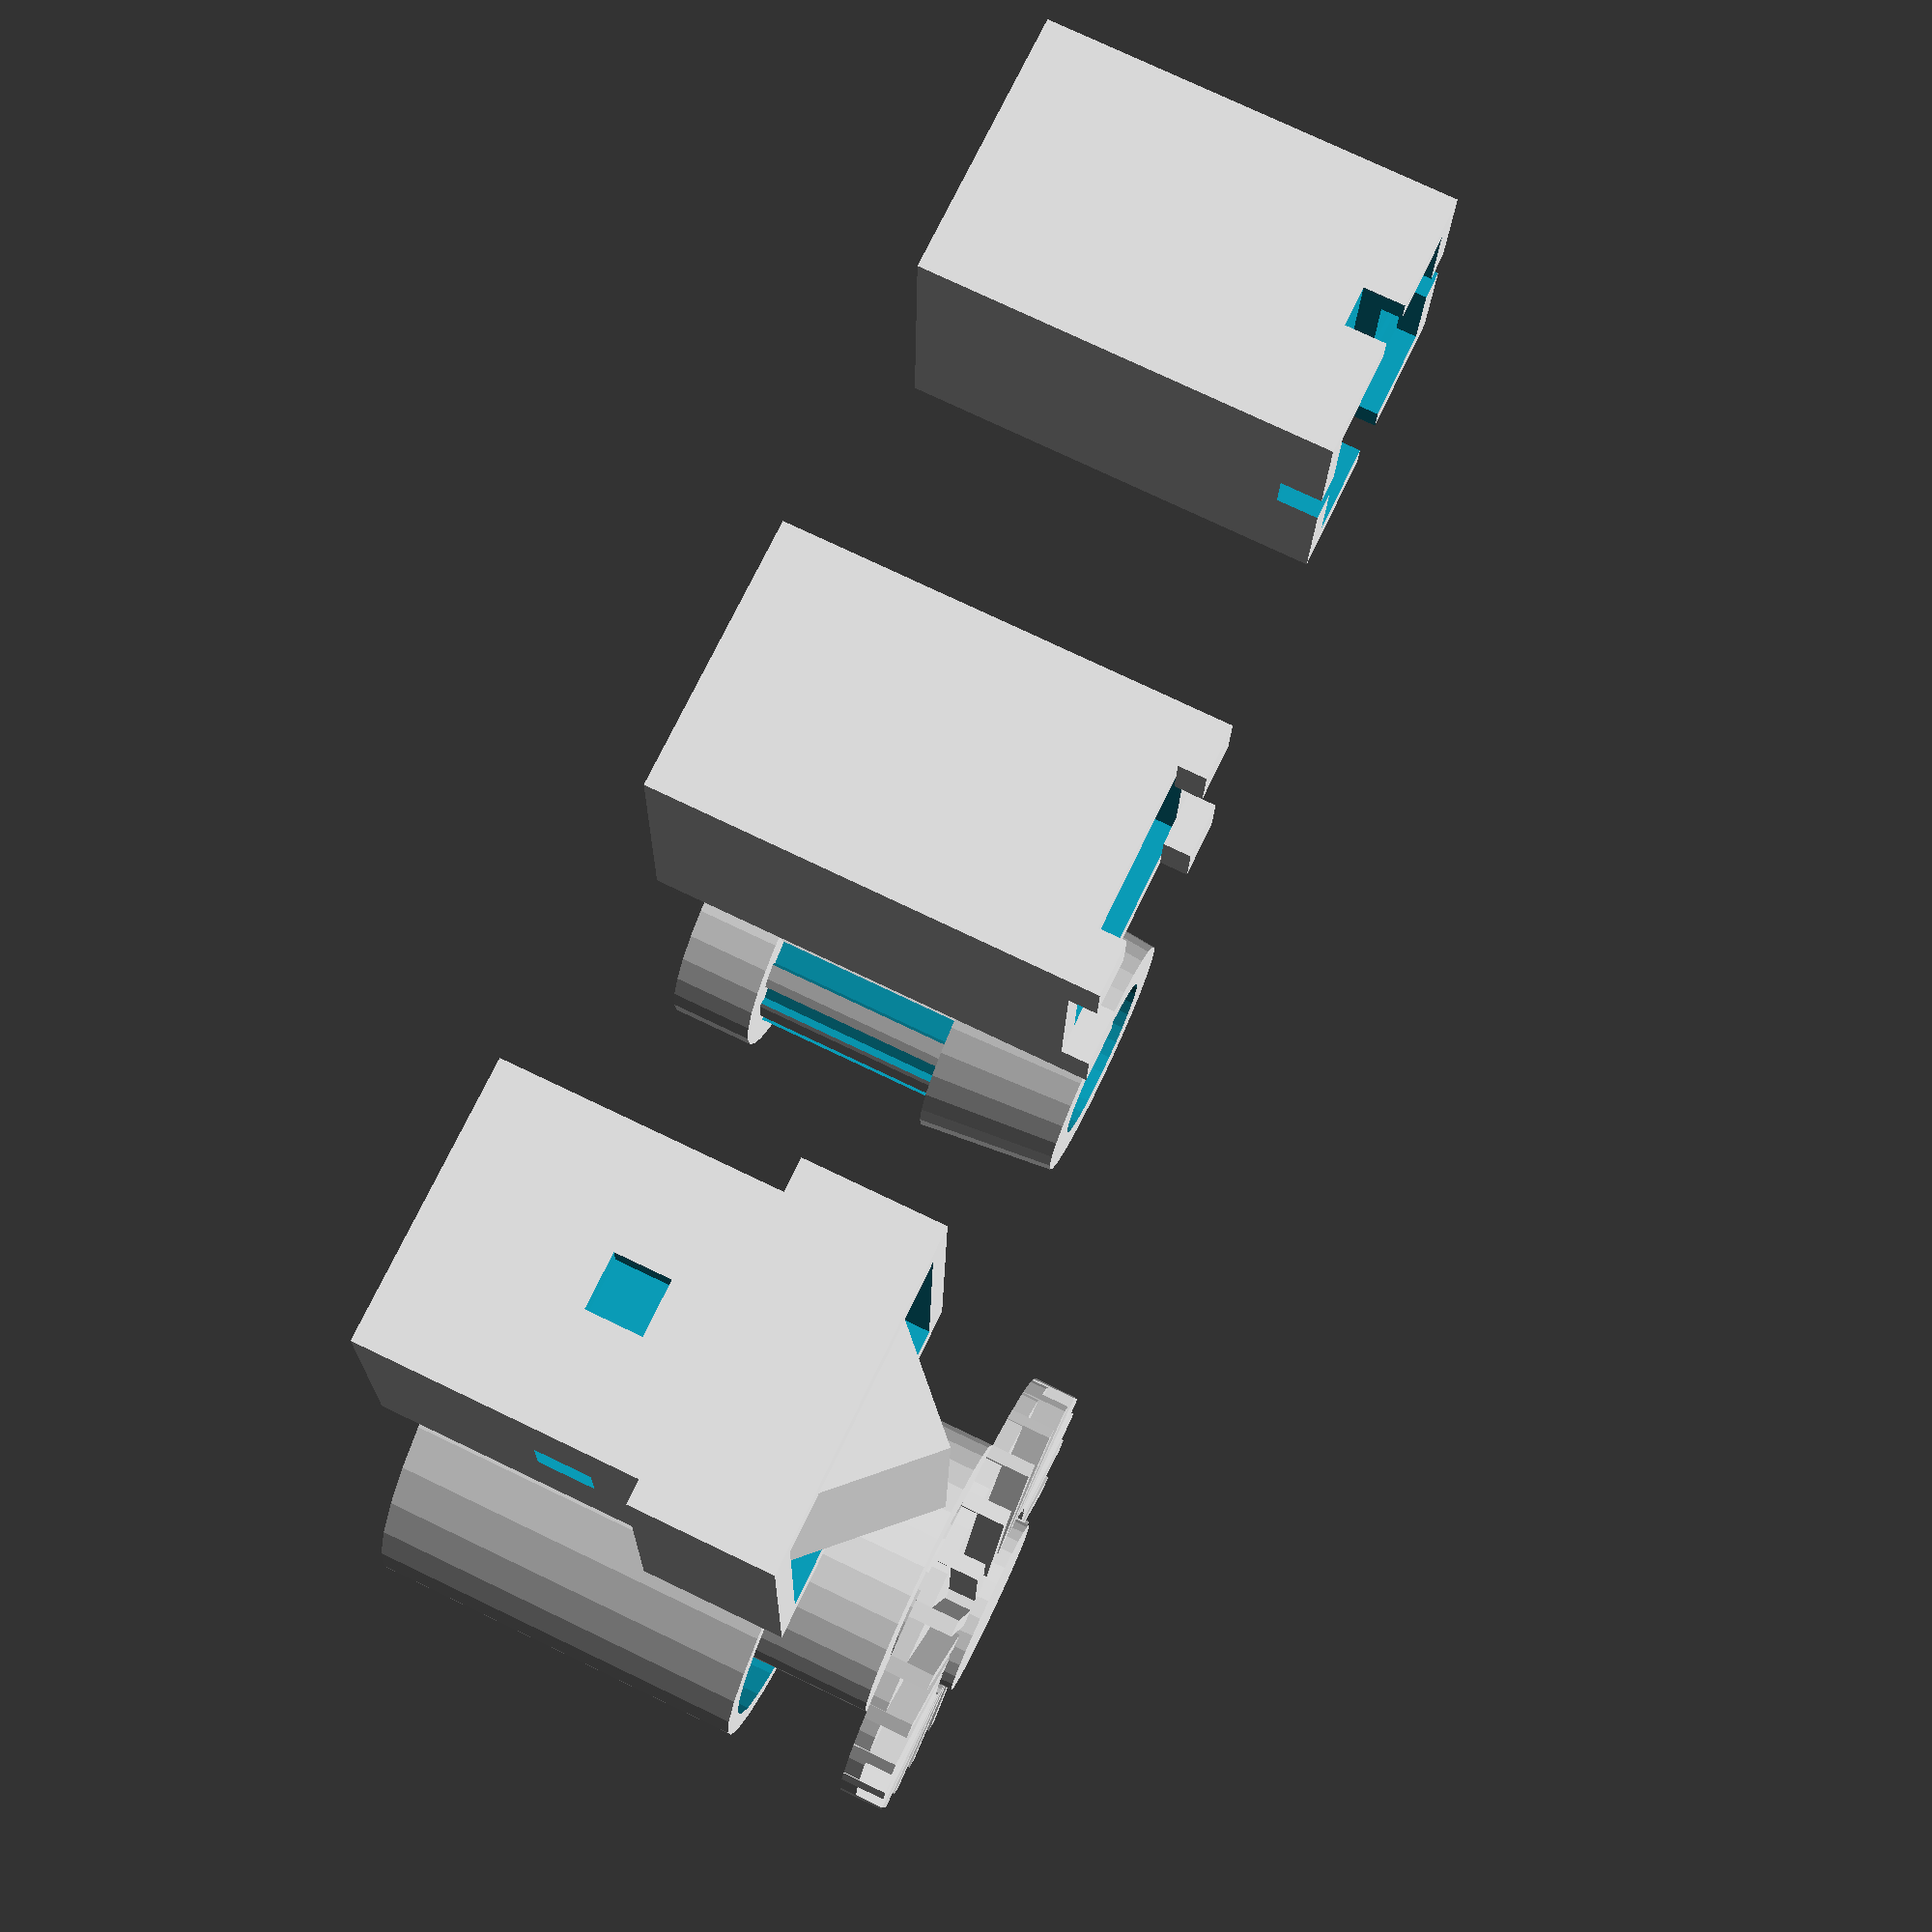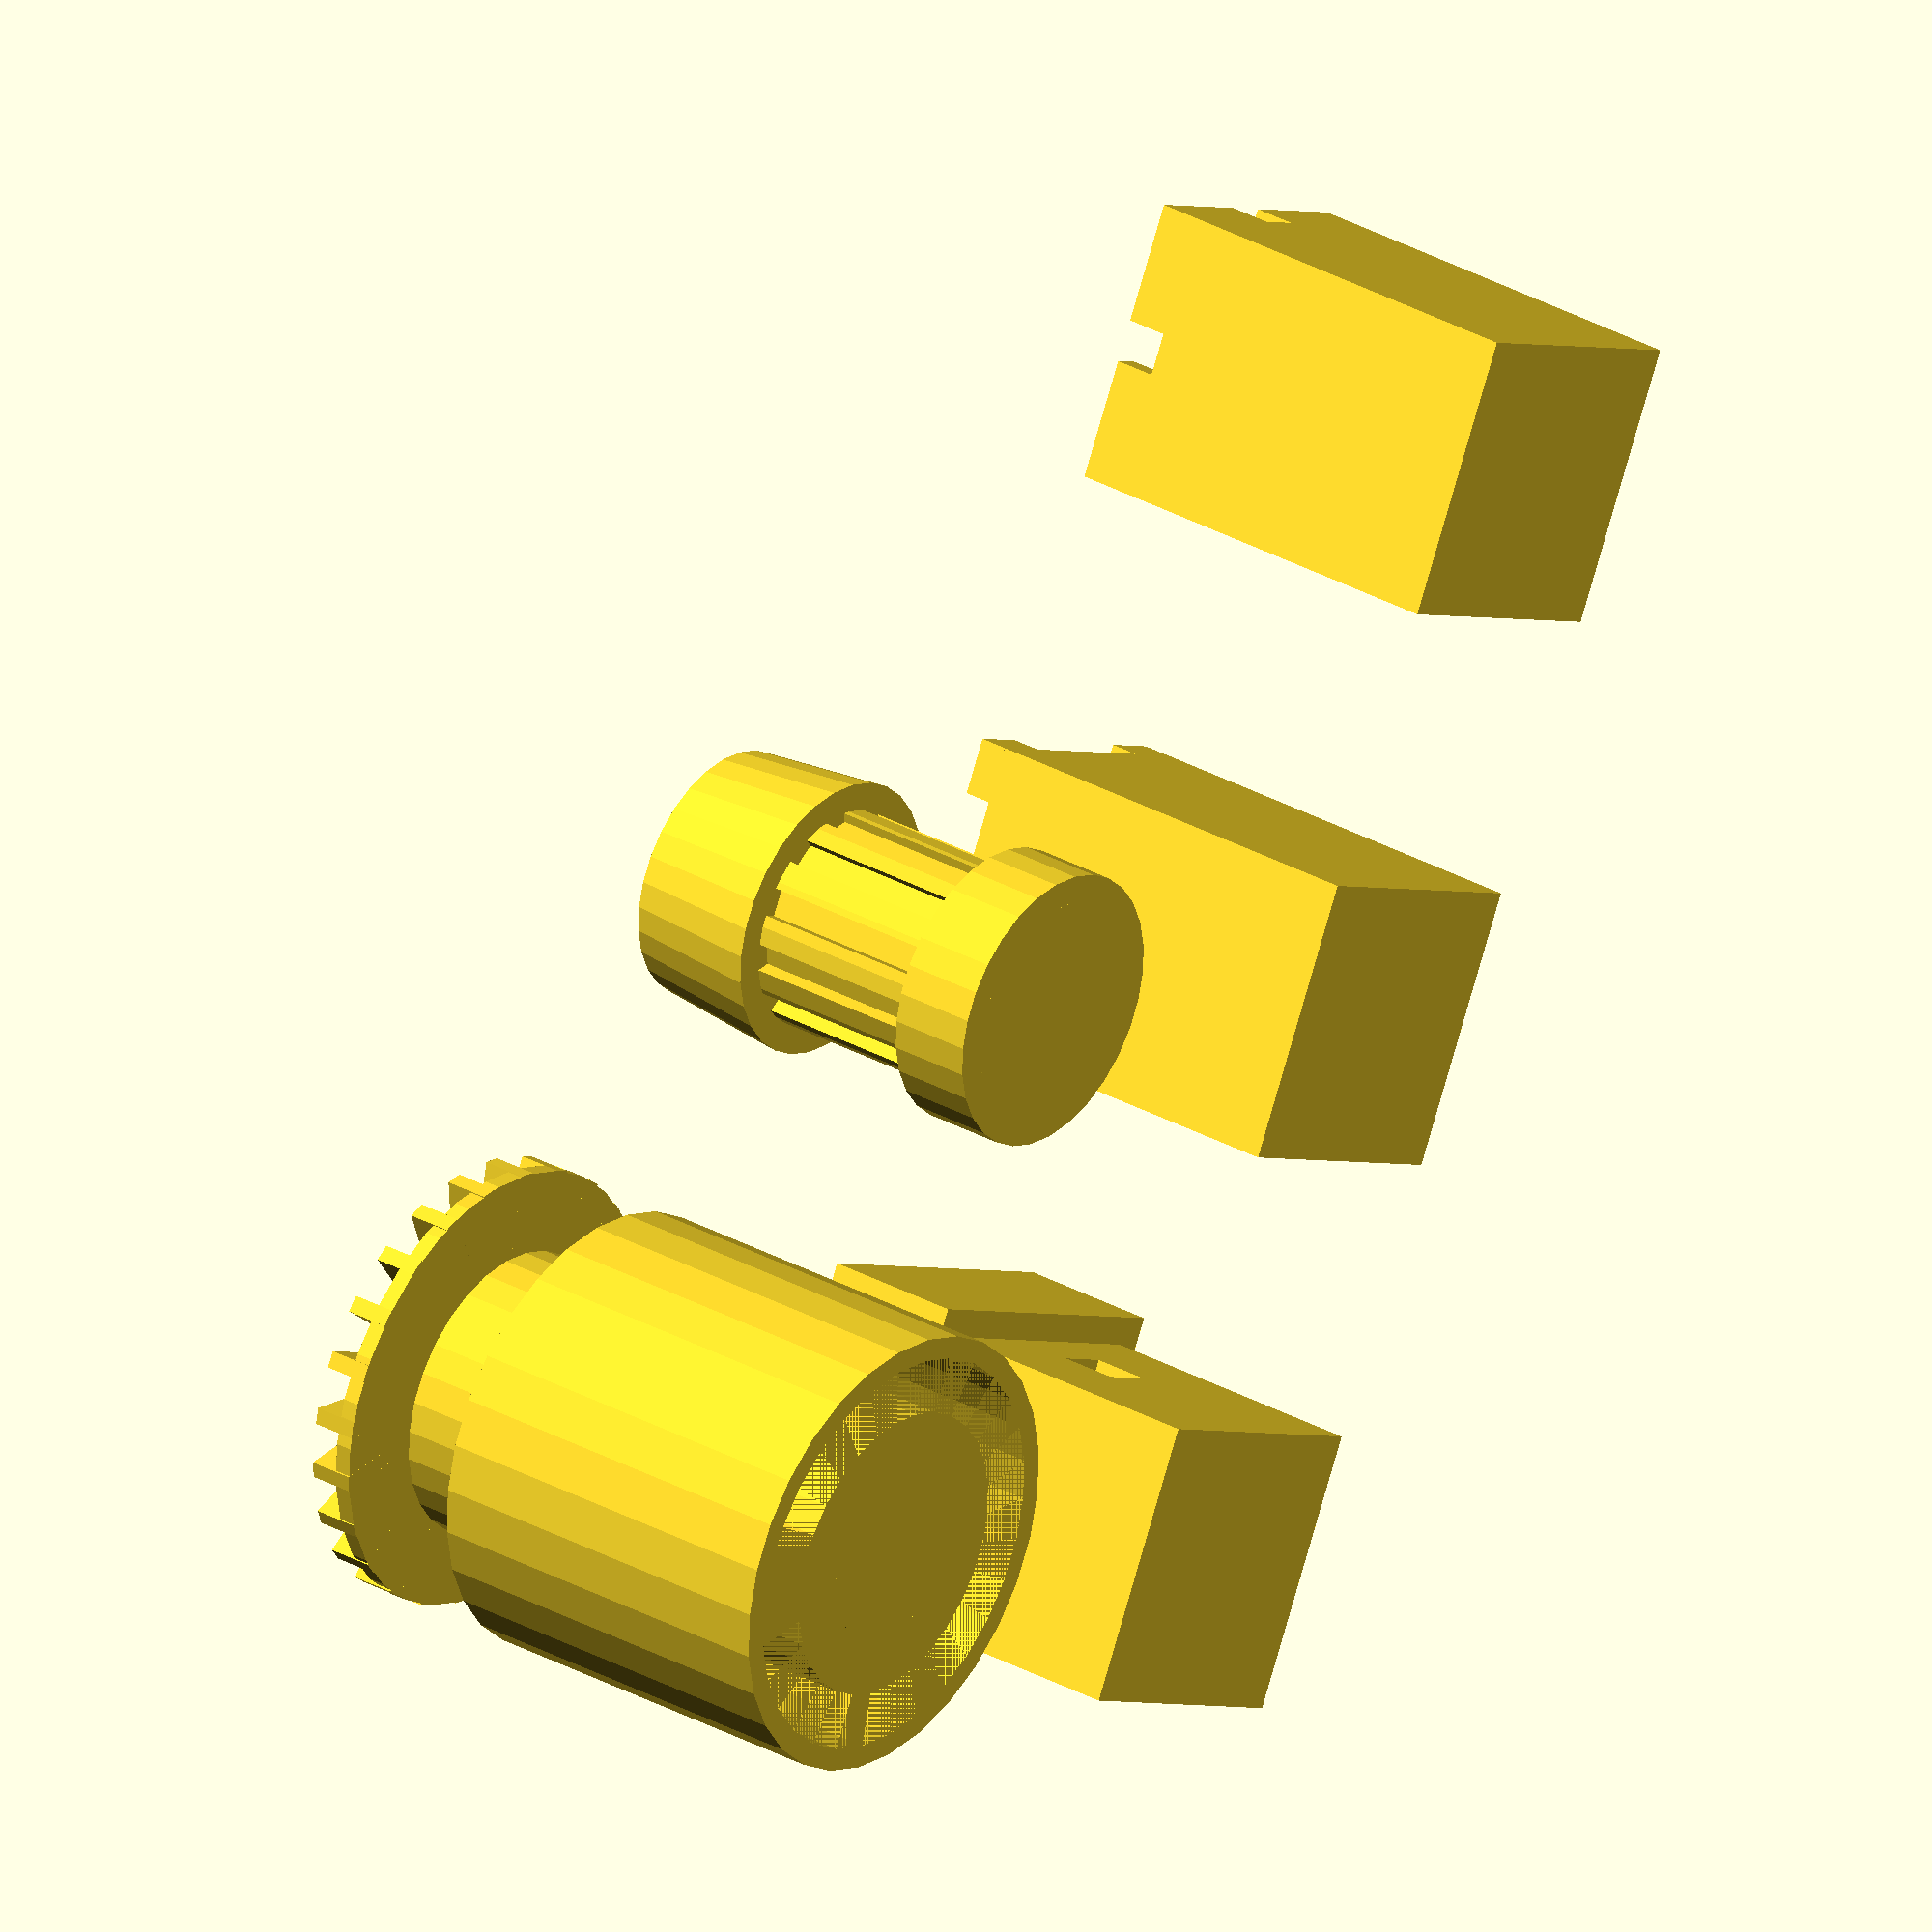
<openscad>
SPACE_BETWEEN_TOWERS = 20;
SPACE_BASE_POSITION = 0;
CUBE_CENTER = true;
X = 0;
Y = 1;
Z = 2;

function halfOf(item) = item / 2;

function calculateDimensions(2DSpace, 3DVariations) = [2DSpace[X] * 3DVariations[X],
													 2DSpace[X] * 3DVariations[Y],
													 2DSpace[Y] * 3DVariations[Z]];


module drawSquareTower0(2dFillSpace) {
	difference() {
		drawColumnTower(2dFillSpace);
		drawTopFloorSpace(2dFillSpace);
		drawTopXCut(2dFillSpace);
		drawTopYCut(2dFillSpace);
	}
}

module drawColumnTower(2dFillSpace) {
	position = [SPACE_BASE_POSITION, SPACE_BASE_POSITION, halfOf(2dFillSpace[Y])];
	dimensions = [2dFillSpace[X], 2dFillSpace[X], 2dFillSpace[Y]];

	drawCube(position, dimensions);
}

module drawTopFloorSpace(2dFillSpace) {
	X_DIMENSION_VARIATION = 0.8;
	Y_DIMENSION_VARIATION = 0.8;
	Z_DIMENSION_VARIATION = 0.1;

	3d_dimension_variations = [X_DIMENSION_VARIATION, Y_DIMENSION_VARIATION, Z_DIMENSION_VARIATION];

	drawCubeWithVariations(2dFillSpace, 3d_dimension_variations);
}

module drawTopXCut(2dFillSpace) {
	X_DIMENSION_VARIATION = 1.1;
	Y_DIMENSION_VARIATION = 0.15;
	Z_DIMENSION_VARIATION = 0.2;

	3d_dimension_variations = [X_DIMENSION_VARIATION, Y_DIMENSION_VARIATION, Z_DIMENSION_VARIATION];
	
	drawCubeWithVariations(2dFillSpace, 3d_dimension_variations);
}

module drawTopYCut(2dFillSpace) {
	X_DIMENSION_VARIATION = 0.15;
	Y_DIMENSION_VARIATION = 1.1;
	Z_DIMENSION_VARIATION = 0.2;

	3d_dimension_variations = [X_DIMENSION_VARIATION, Y_DIMENSION_VARIATION, Z_DIMENSION_VARIATION];
	
	drawCubeWithVariations(2dFillSpace, 3d_dimension_variations);
}

module drawCubeWithVariations(2dFillSpace, 3dDimensionVariations) {
	dimensions = calculateDimensions(2dFillSpace, 3dDimensionVariations);
	position = [SPACE_BASE_POSITION, SPACE_BASE_POSITION, 2dFillSpace[Y]];

	drawCube(position, dimensions);
}

module drawCube(position, dimensions) {
	translate(position)
		cube(dimensions, center = CUBE_CENTER);
}


// tower with triangular roof
module tower_s1(blen, height){
	difference(){
	union(){
	difference(){
		union(){
			translate([0, 0, height/2]) 
			cube([blen, blen, height], center=true);
			translate([0, 0, height-blen*0.25]) 
			cube([blen*1.2, blen*1.2, blen*0.5], center=true);
		}
		translate([0, 0, height-blen*0.195]) 
		cube([blen, blen, blen*0.4], center=true);
	}
	translate([0, 0, height-blen*0.2]) rotate(a=[90, 0, 0]) 
	linear_extrude(height = blen, center = true)
	polygon(points=[[-blen/2, 0], [blen/2, 0], [0, blen/2]]);
	}
	translate([blen/2, 0, height-blen*0.8])
	cube([blen*0.2, blen*0.2, blen*0.2], center=true);
	translate([0, blen/2, height-blen*0.8])
	cube([blen*0.2, blen*0.2, blen*0.2], center=true);
	translate([0, -blen/2, height-blen*0.8])
	cube([blen*0.2, blen*0.2, blen*0.2], center=true);
	translate([-blen/2, 0, height-blen*0.8])
	cube([blen*0.2, blen*0.2, blen*0.2], center=true);
	}
}

// basic squarish tower
module tower_s2(len, h){
	difference(){
	translate([0, 0, h/2])
	cube([len, len, h], center=true);
	translate([0, 0, h])
	cube([len*0.8, len*0.8, len*0.4], center=true);
	}
	for(i=[1:4]){
		rotate([0, 0, 90*i])
		translate([len*0.3, len*0.3, h])
		cube([len*0.2, len*0.2, len*0.1]);
	}
}

module tower_r0(r, h){
	union(){
	cylinder(r=r, h=h*0.2, $fn=30);
	difference(){
	cylinder(r=r*0.8, h=h-r, $fn=30);
	translate([0, 0, h*0.195])
	for(i=[1:12]){
		rotate(a=[0, 0, i*30])
		translate([r*0.7, 0, 0])
		cube([r*0.2, r*0.2, h*0.81-r]);
	}
	}
	difference(){
		translate([0, 0, h-r]) 
		cylinder(r1=r, r2=r*0.9, h=r, $fn=30);
		translate([0, 0, h-r*0.5])
		cylinder(r=0.6*r, h=r*0.51, $fn=30);
	}
	}
}

module tower_r1(r, h){
	union(){
	difference(){
	cylinder(r=r, h=h-r*0.8, $fn=30);
	cylinder(r=r*0.9, h=h-r*0.7, $fn=30);
	}
	cylinder(r=r*0.65, h=h-r*0.3, $fn=30);
	cylinder(r=r*0.4, h=h, $fn=30);
	translate([0, 0, h-r*0.25])
	cylinder(r=r, h=r*0.075, $fn=30);
	translate([0, 0, h-r*0.25]){
	for(i=[1:24]){
		rotate([0, 0, i*15])
		translate([r*0.45, 0, 0])
		cube([r*0.55, r*0.075, r*0.2]);
	}
	}
	}
}

module drawSquareTowers() {
	WIDTH = 10;
	HEIGTH = 15;

	positionFirstTower = [-SPACE_BETWEEN_TOWERS, SPACE_BASE_POSITION, SPACE_BASE_POSITION];
	positionSecondTower = [SPACE_BASE_POSITION, SPACE_BASE_POSITION, SPACE_BASE_POSITION];
	positionThirdTower = [SPACE_BETWEEN_TOWERS, SPACE_BASE_POSITION, SPACE_BASE_POSITION];

	translate(positionFirstTower)
		drawSquareTower0([WIDTH, HEIGTH]);

	translate(positionSecondTower)
		tower_s2(WIDTH, HEIGTH);

	translate(positionThirdTower)
		tower_s1(WIDTH, HEIGTH);
}

module drawRoundTowers() {
	positionFirstTower = [SPACE_BASE_POSITION, SPACE_BETWEEN_TOWERS, SPACE_BASE_POSITION];
	positionSecondTower = [SPACE_BETWEEN_TOWERS, SPACE_BETWEEN_TOWERS, SPACE_BASE_POSITION];

	translate(positionFirstTower)
		tower_r0(5, 15);

	translate(positionSecondTower)
		tower_r1(8, 20);
}

module main() {
	drawSquareTowers();
	drawRoundTowers();
}

main();
</openscad>
<views>
elev=104.4 azim=2.5 roll=244.4 proj=p view=solid
elev=329.6 azim=64.0 roll=129.3 proj=o view=wireframe
</views>
